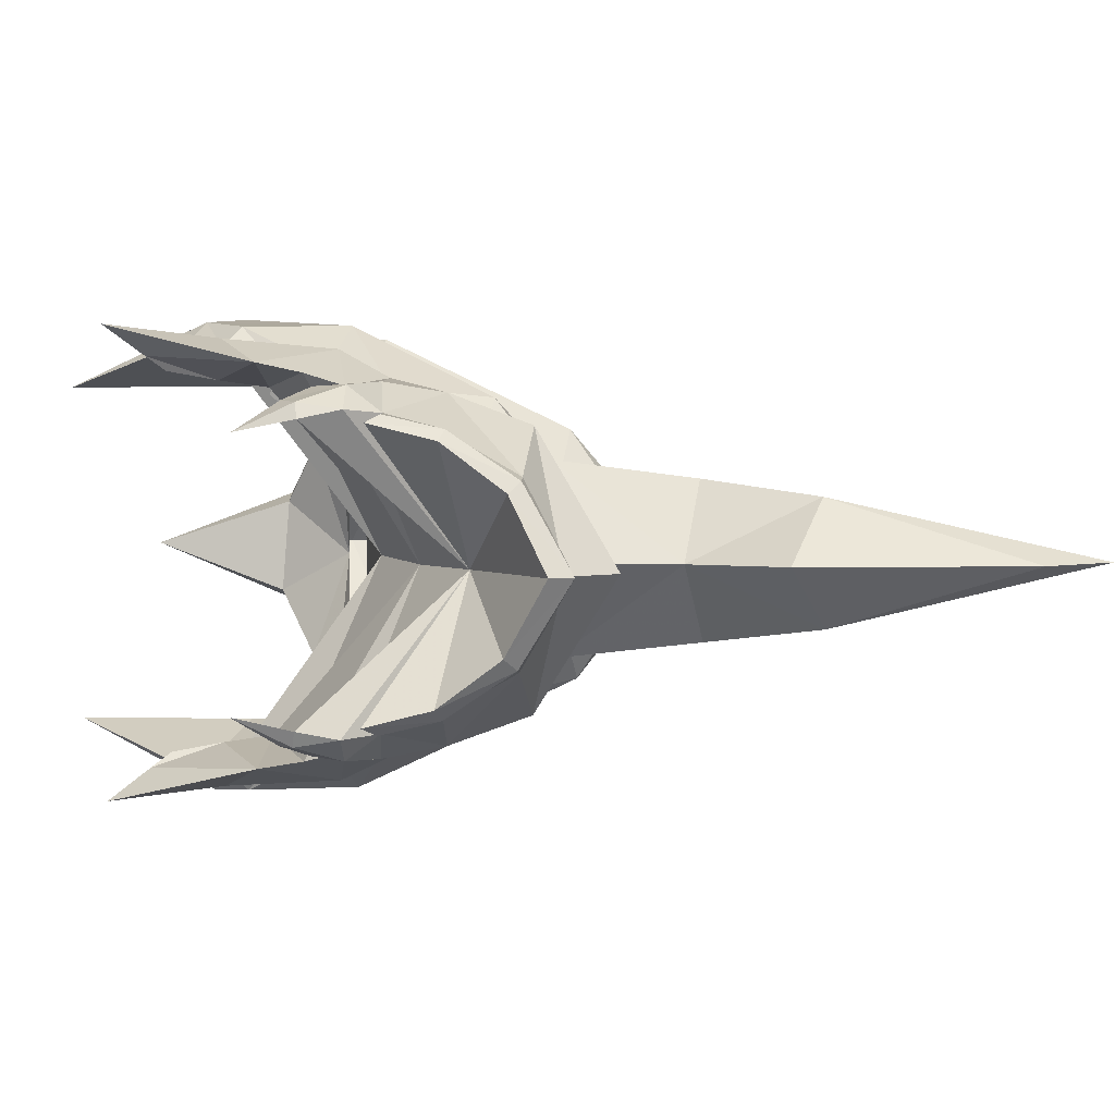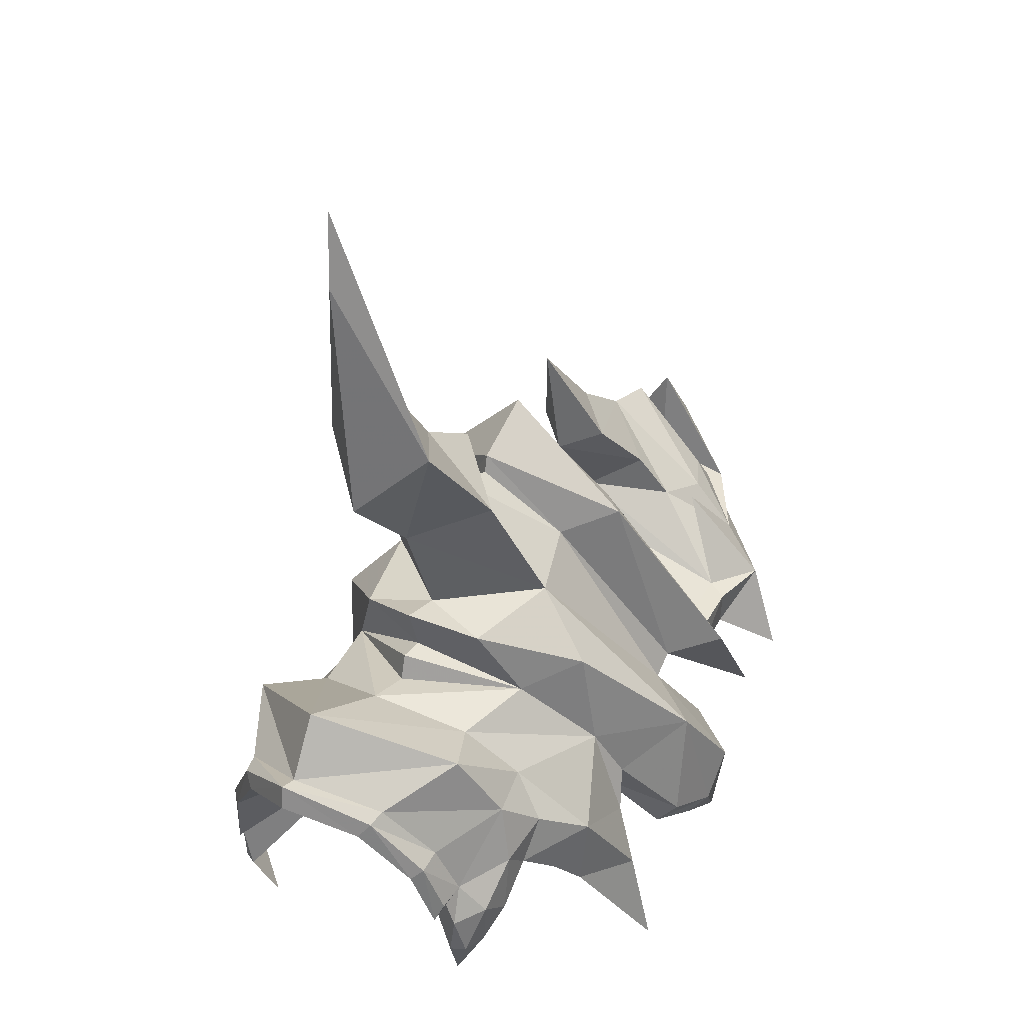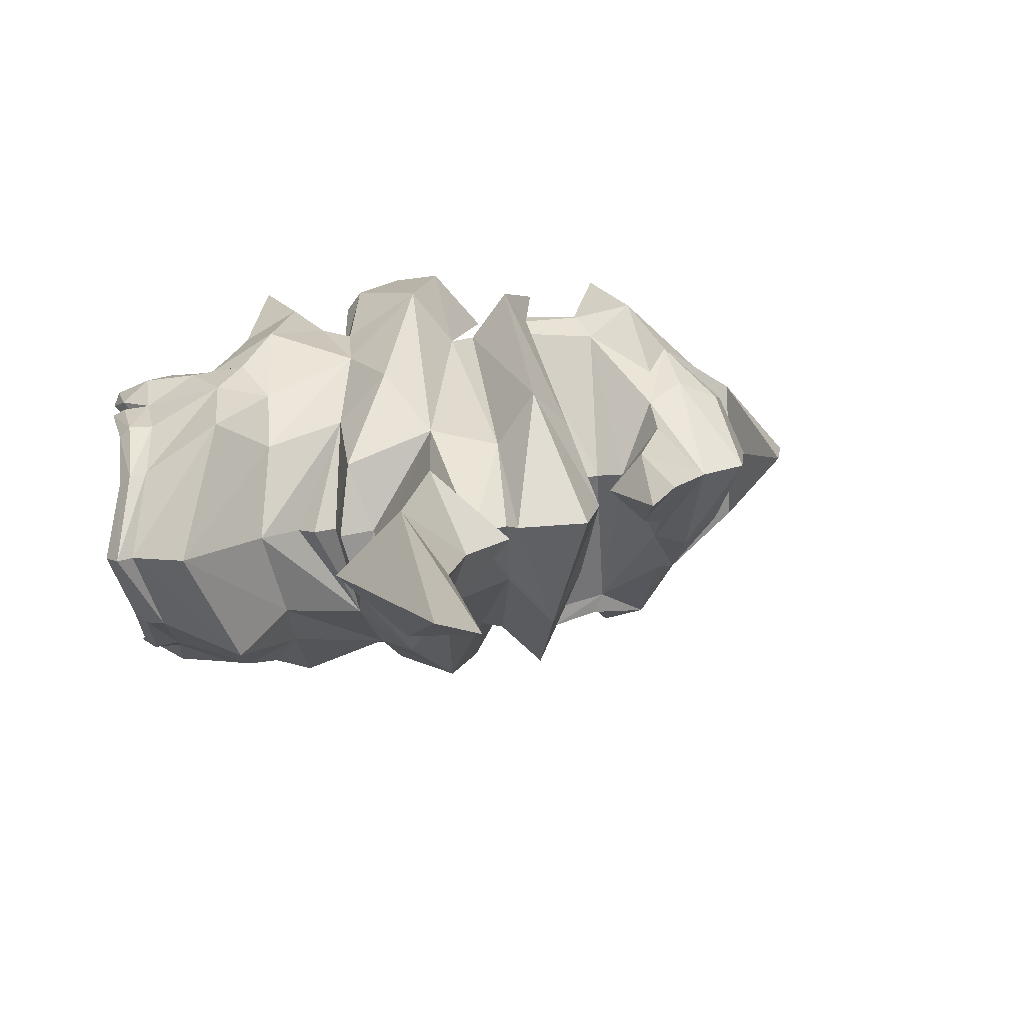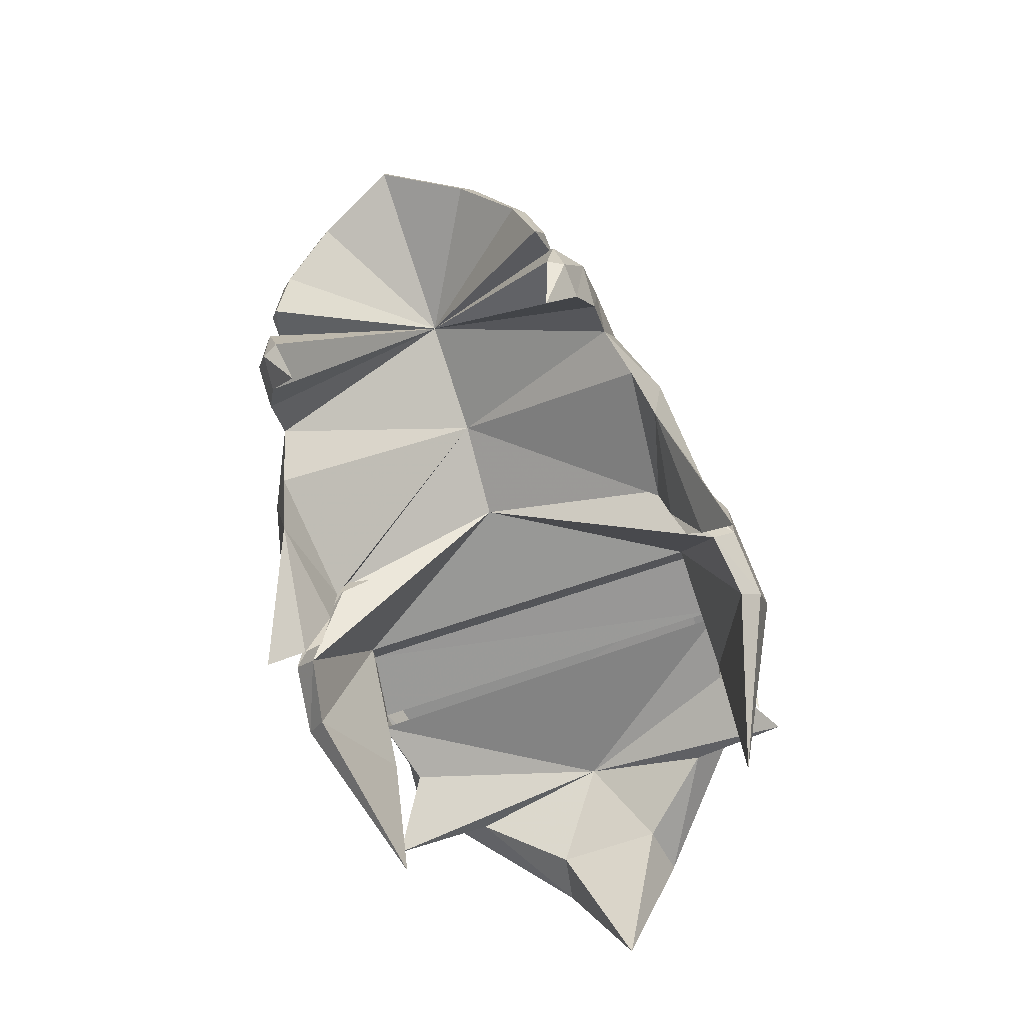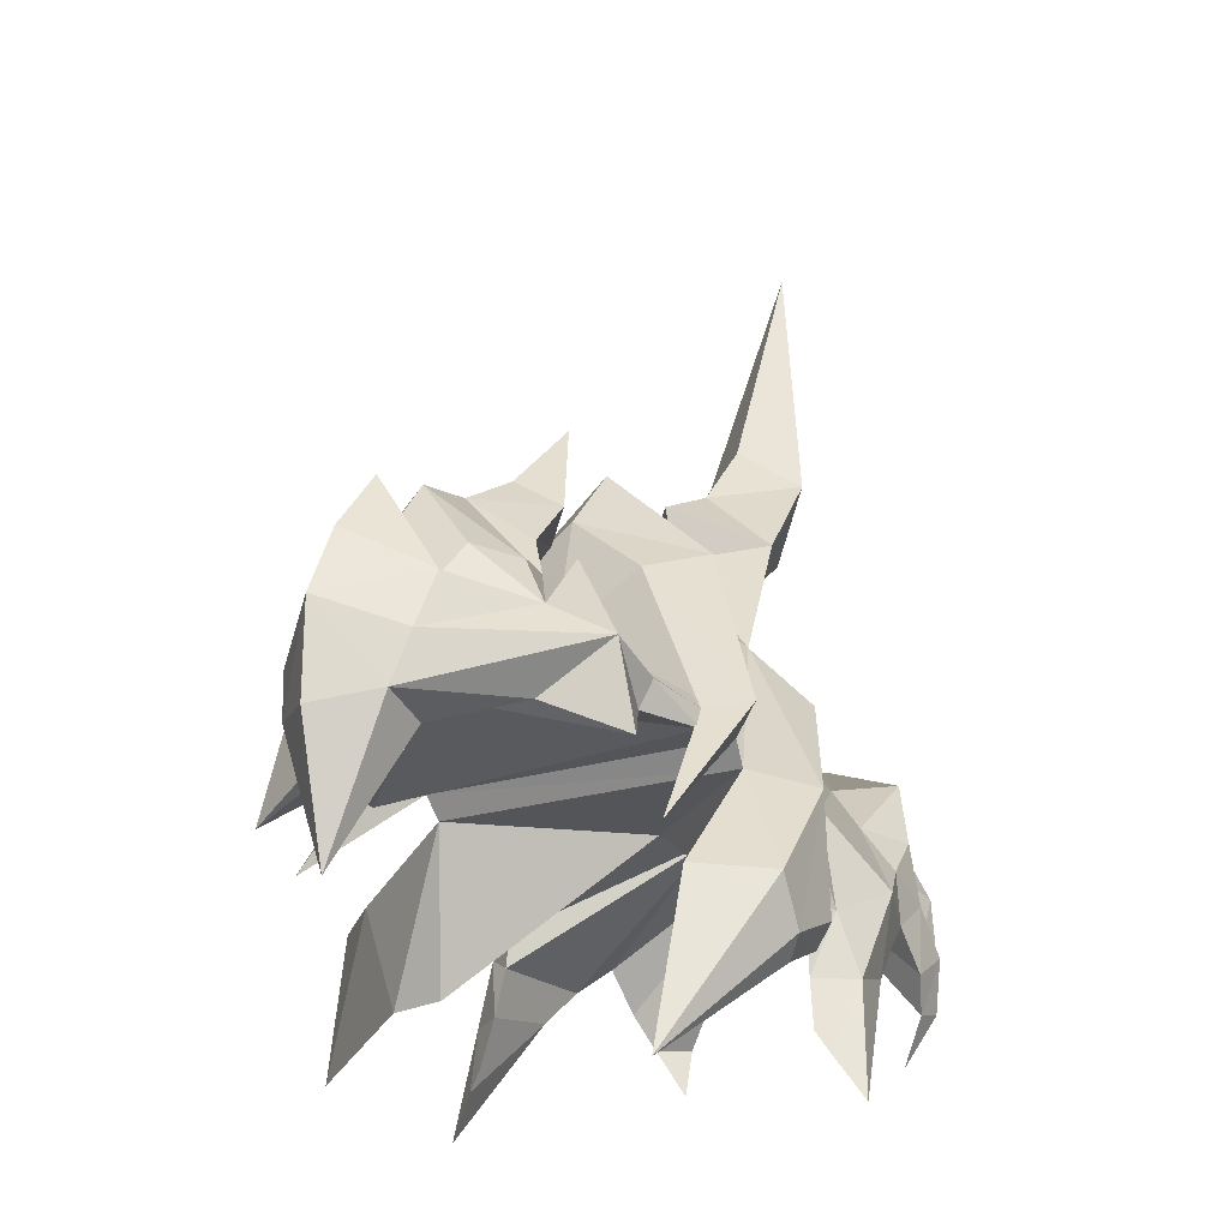
<metadata>
{"format":"obj","ext":"obj","renderer":"f3d","projection":"perspective","resolution":1024,"background":"white","views":[{"elev":-2.5,"azim":-107.3,"up":"+Y"},{"elev":31.9,"azim":-51.0,"up":"+Z"},{"elev":10.1,"azim":-28.4,"up":"+Y"},{"elev":-72.5,"azim":-67.1,"up":"+Z"},{"elev":-21.9,"azim":131.0,"up":"+Z"}]}
</metadata>
<code>
g common_shoulder_102914
v 19.64 2.744 7.021
v 21.12 5.884 6.868
v 19.98 8.597 3.508
v 18.89 2.614 6.062
v 22.79 6.663 6.685
v 23.26 7.977 4.638
v 20.47 4.967 8.583
v 21.91 3.027 10.2
v 18.3 4.272 10.76
v 19.43 2.882 11.73
v 17.19 2.67 10.05
v 20.68 -3.486 3.557
v 21.52 -0.252 6.758
v 23.86 -2.225 4.603
v 23.26 -0.7745 6.587
v 20.78 0.7391 8.434
v 18.57 1.317 10.6
v 19.98 8.597 3.508
v 20.68 -3.486 3.557
v 17.53 -4.102 3.179
v 16.75 8.839 3.065
v 29.21 3.332 4.425
v 29.1 3.188 0.8158
v 27.39 5.262 1.33
v 26.99 5.853 3.286
v 26.21 6.15 5.387
v 28.1 3.337 7.081
v 25.42 4.745 0.7982
v 23.08 7.399 1.613
v 21.98 9.926 3.47
v 17.38 9.477 1.661
v 17.19 9.327 2.458
v 19.68 9.424 2.77
v 19.98 9.038 1.696
v 16.75 8.839 3.065
v 19.98 8.597 3.508
v 27.31 0.3388 3.091
v 27.64 0.7743 1.106
v 26.58 0.1536 5.213
v 22.81 -4.456 3.55
v 23.6 -1.937 1.553
v 25.62 0.9559 0.5766
v 18.22 -4.785 1.801
v 20.71 -4.044 1.764
v 20.38 -4.338 3.337
v 18.43 -4.793 3.154
v 20.68 -3.486 3.557
v 17.53 -4.102 3.179
v 20.68 -3.486 3.557
v 23.86 -2.225 4.603
v 23.26 7.977 4.638
v 19.98 8.597 3.508
v 17.53 -4.102 3.179
v 16.75 8.839 3.065
v 14.58 8.699 2.259
v 17.19 9.327 2.458
v 18.43 -4.793 3.154
v 15.75 -4.629 2.871
v 13.97 8.492 1.399
v 15.14 -4.568 1.99
v 3.527 7.331 -1.646
v 4.311 7.751 0.1543
v 6.266 8.952 -1.276
v 5.01 7.92 -2.86
v 2.963 1.061 5.248
v 4.762 1.209 5.038
v 7.096 5.589 4.302
v 3.92 4.715 3.939
v 8.994 7.963 1.279
v 4.777 6.596 1.885
v 9.414 8.826 -2.602
v 9.906 7.904 -3.08
v 10.09 8.122 -4.932
v 9.046 9.537 -5.032
v 14.12 10.79 -4.693
v 13.65 10.03 -5.438
v 11.53 9.522 -4.548
v 11.8 10.37 -3.758
v 9.723 5.486 7.727
v 13.97 8.492 1.399
v 12.41 10.65 0.6148
v 8.772 7.679 5.225
v 17.46 8.762 -2.693
v 15.3 11.11 -2.909
v 10.08 7.734 -1.86
v 9.978 8.684 -0.9365
v 6.186 4.202 7.02
v 5.984 1.341 6.139
v 12.34 4.867 8.843
v 14.58 8.699 2.259
v 13.97 8.492 1.399
v 9.723 5.486 7.727
v 13.59 7.044 9.714
v 15.95 10.65 2.755
v 15.73 2.348 11.59
v 15.64 5.49 9.035
v 13.7 2.195 14.13
v 17.19 9.327 2.458
v 5.487 1.389 11.55
v 7.157 4.695 12.79
v 7.044 1.431 7.677
v 2.265 1.189 14.44
v 4.096 3.889 16.48
v 11.3 1.952 12.56
v 0.3665 6.11 -1.063
v -0.6222 5.965 -1.376
v -1.135 5.478 0.6911
v -0.2037 5.493 0.9428
v -0.2382 6.125 -2.567
v 0.7586 7.069 -2.232
v 0.09831 6.36 -4.113
v -0.1452 5.768 -4.105
v -2.016 3.742 3.077
v -1.362 3.932 3.309
v -3.175 0.521 4.562
v -2.457 0.5792 4.438
v -1.144 0.75 6.829
v 1.303 5.932 4.523
v 2.497 7.105 1.754
v -1.46 5.041 0.3635
v -2.28 3.287 2.521
v -3.305 0.4864 3.603
v -0.9121 5.632 -2.011
v 9.906 7.904 -3.08
v 10.08 7.734 -1.86
v 6.992 1.323 1.91
v 5.01 7.92 -2.86
v 10.13 8.93 -7.623
v 10.33 8.425 -6.815
v 10.09 8.122 -4.932
v 6.355 8.387 -4.305
v 13.65 10.03 -5.438
v 17.46 8.762 -2.693
v 13.97 8.492 1.399
v 11.53 9.522 -4.548
v 4.738 -5.34 -1.315
v 6.333 -5.725 -2.468
v 7.7 -6.454 -0.8089
v 5.531 -5.536 0.5195
v 4.528 -2.437 4.137
v 7.795 -2.741 4.606
v 5.747 -4.239 2.198
v 10.15 -4.897 1.746
v 10.82 -5.857 -2.078
v 10.64 -6.733 -4.475
v 11.43 -5.158 -4.427
v 11.16 -4.889 -2.592
v 15.84 -7.092 -3.973
v 13.47 -7.029 -3.106
v 13.08 -6.275 -3.944
v 15.27 -6.451 -4.765
v 10.27 -2.034 8.072
v 9.773 -4.471 5.667
v 13.98 -6.994 1.286
v 15.14 -4.568 1.99
v 17.01 -7.119 -2.153
v 18.74 -4.433 -2.013
v 11.3 -5.544 -0.4108
v 11.27 -4.634 -1.38
v 6.588 -1.404 7.231
v 12.71 -0.9288 9.206
v 10.27 -2.034 8.072
v 15.14 -4.568 1.99
v 15.75 -4.629 2.871
v 14.29 -2.818 10.21
v 17.42 -6.296 3.493
v 16.06 -0.8876 9.505
v 18.43 -4.793 3.154
v 7.494 -1.452 13.02
v 4.268 -1.002 16.62
v 1.402 -4.647 -0.8576
v 0.6803 -4.043 1.103
v -0.233 -4.198 0.8328
v 0.4125 -4.688 -1.196
v 0.8511 -4.835 -2.37
v 0.9257 -4.54 -3.922
v 1.266 -5.082 -3.895
v 1.983 -5.58 -1.968
v -1.46 -2.527 3.11
v -0.7898 -2.592 3.364
v 2.139 -4.052 4.73
v 3.59 -5.134 2.048
v -0.6171 -3.838 0.477
v -1.781 -2.15 2.526
v 0.08862 -4.439 -1.853
v 11.16 -4.889 -2.592
v 6.333 -5.725 -2.468
v 11.27 -4.634 -1.38
v 11.68 -6.073 -7.072
v 7.777 -6.024 -3.861
v 11.43 -5.158 -4.427
v 11.77 -5.504 -6.287
v 15.27 -6.451 -4.765
v 13.08 -6.275 -3.944
v 15.14 -4.568 1.99
v 18.74 -4.433 -2.013
v 24.65 5.898 6.864
v 24.8 0.2993 6.7
v 26.08 0.565 5.281
v 26.01 3.293 7.163
v 25.75 5.669 5.472
v 24.11 3.214 9.894
v 16.75 8.839 3.065
v 16.63 2.443 6.097
v 16.43 2.782 14.79
v 17.53 -4.102 3.179
v 16.63 2.443 6.097
v 25.75 5.669 5.472
v 23.86 -2.225 4.603
v 25.75 5.669 5.472
v 26.08 0.565 5.281
v 23.26 7.977 4.638
v 26.35 3.321 9.466
v 27.76 3.013 -4.357
v 23.26 7.977 4.638
v 20.95 7.291 7.102
v 22.06 10.72 -0.07987
v 25.99 3.176 5.972
v 23.26 7.977 4.638
v 20.95 7.291 7.102
v 19.98 8.597 3.508
v 23.86 -2.225 4.603
v 21.51 -1.644 7.063
v 22.95 -5.574 0.04231
v 23.86 -2.225 4.603
v 20.68 -3.486 3.557
v 21.51 -1.644 7.063
v 25.42 4.745 0.7982
v 23.07 2.456 2.922
v 23.08 7.399 1.613
v 22.06 10.72 -0.07987
v 19.98 9.038 1.696
v 17.38 9.477 1.661
v 25.62 0.9559 0.5766
v 23.6 -1.937 1.553
v 20.71 -4.044 1.764
v 22.95 -5.574 0.04231
v 18.22 -4.785 1.801
v 27.76 3.013 -4.357
v 25.99 3.176 5.972
v 9.414 8.826 -2.602
v 9.883 7.643 -3.08
v 10.2 6.72 -1.838
v 19.94 9.988 -2.133
v 10.38 1.802 1.29
v 21.37 -5.192 -1.343
v 2.317 7.39 -0.6447
v 9.526 9.962 -9.298
v 6.355 8.387 -4.305
v 7.353 1.708 15.57
v 2.135 7.125 -3.101
v 1.316 6.529 -4.36
v 5.042 1.258 6.049
v 10.13 8.93 -7.623
v 10.33 8.425 -6.815
v 5.461 1.337 7.794
v 7.044 1.431 7.677
v 9.371 1.83 12.25
v 11.14 1.921 11.85
v 19.94 9.988 -2.133
v 10.01 1.883 14.23
v 1.608 1.316 24.27
v 1.927 1.515 27.26
v 5.227 1.593 18.24
v 0.8733 5.371 -6.097
v 16.55 2.302 6.874
v 18.94 8.643 -9.23
v 10.38 1.802 1.29
v 18.94 8.643 -9.23
v 3.527 7.331 -1.646
v 9.526 9.962 -9.298
v 2.937 0.9955 2.668
v 0.3665 6.11 -1.063
v -0.2382 6.125 -2.567
v -0.1452 5.768 -4.105
v 2.135 7.125 -3.101
v 1.316 6.529 -4.36
v -0.9121 5.632 -2.011
v -2.28 3.287 2.521
v -1.46 5.041 0.3635
v -3.305 0.4864 3.603
v 0.8733 5.371 -6.097
v 3.529 -5.557 -0.3359
v 11.31 -7.27 -8.704
v 7.777 -6.024 -3.861
v 3.373 -5.442 -2.806
v 2.5 -5.053 -4.11
v 11.68 -6.073 -7.072
v 11.77 -5.504 -6.287
v 21.37 -5.192 -1.343
v 1.918 -4.069 -5.911
v 20.36 -4.37 -8.518
v 20.36 -4.37 -8.518
v 4.738 -5.34 -1.315
v 11.31 -7.27 -8.704
v 1.402 -4.647 -0.8576
v 0.8511 -4.835 -2.37
v 0.9257 -4.54 -3.922
v 3.373 -5.442 -2.806
v 2.5 -5.053 -4.11
v 0.08862 -4.439 -1.853
v -1.781 -2.15 2.526
v -0.6171 -3.838 0.477
v 1.918 -4.069 -5.911
v 17.19 9.327 2.458
v 16.55 2.302 6.874
v 18.43 -4.793 3.154
f 1 2 3
f 3 4 1
f 2 5 6
f 6 3 2
f 2 7 8
f 8 5 2
f 9 10 8
f 8 7 9
f 11 9 7
f 7 1 11
f 1 4 12
f 12 13 1
f 13 12 14
f 14 15 13
f 13 15 8
f 8 16 13
f 17 16 8
f 8 10 17
f 11 1 16
f 16 17 11
f 18 19 20
f 20 21 18
f 22 23 24
f 24 25 22
f 22 25 26
f 26 27 22
f 24 28 29
f 29 30 24
f 31 32 33
f 33 34 31
f 32 35 36
f 36 33 32
f 22 37 38
f 38 23 22
f 22 27 39
f 39 37 22
f 38 40 41
f 41 42 38
f 43 44 45
f 45 46 43
f 46 45 47
f 47 48 46
f 49 50 51
f 51 52 49
f 53 49 52
f 52 54 53
f 55 56 57
f 57 58 55
f 59 55 58
f 58 60 59
f 61 62 63
f 63 64 61
f 65 66 67
f 67 68 65
f 68 67 69
f 69 70 68
f 71 72 73
f 73 74 71
f 75 76 77
f 77 78 75
f 79 80 81
f 81 82 79
f 80 83 84
f 84 81 80
f 82 81 69
f 69 67 82
f 78 77 85
f 85 86 78
f 87 82 67
f 67 88 87
f 89 90 91
f 91 92 89
f 93 94 90
f 90 89 93
f 95 96 93
f 93 97 95
f 94 93 96
f 96 98 94
f 99 100 92
f 92 101 99
f 99 102 103
f 103 100 99
f 104 97 93
f 93 89 104
f 105 106 107
f 107 108 105
f 109 110 111
f 111 112 109
f 113 114 108
f 108 107 113
f 115 116 114
f 114 113 115
f 117 65 68
f 68 118 117
f 116 117 118
f 118 114 116
f 114 118 119
f 119 108 114
f 120 121 113
f 113 107 120
f 121 122 115
f 115 113 121
f 123 120 107
f 107 106 123
f 124 125 126
f 126 127 124
f 128 129 130
f 130 131 128
f 131 130 124
f 124 127 131
f 132 133 134
f 134 135 132
f 136 137 138
f 138 139 136
f 65 140 141
f 141 66 65
f 140 142 143
f 143 141 140
f 144 145 146
f 146 147 144
f 148 149 150
f 150 151 148
f 152 153 154
f 154 155 152
f 155 154 156
f 156 157 155
f 153 141 143
f 143 154 153
f 149 158 159
f 159 150 149
f 160 88 141
f 141 153 160
f 161 162 163
f 163 164 161
f 165 161 164
f 164 166 165
f 95 97 165
f 165 167 95
f 166 168 167
f 167 165 166
f 99 101 162
f 162 169 99
f 99 169 170
f 170 102 99
f 104 161 165
f 165 97 104
f 171 172 173
f 173 174 171
f 175 176 177
f 177 178 175
f 179 173 172
f 172 180 179
f 115 179 180
f 180 116 115
f 117 181 140
f 140 65 117
f 116 180 181
f 181 117 116
f 180 172 182
f 182 181 180
f 183 173 179
f 179 184 183
f 184 179 115
f 115 122 184
f 185 174 173
f 173 183 185
f 186 187 126
f 126 188 186
f 189 190 191
f 191 192 189
f 190 187 186
f 186 191 190
f 193 194 195
f 195 196 193
f 5 197 6
f 198 14 199
f 197 200 201
f 7 2 1
f 198 200 202
f 1 13 16
f 3 203 4
f 203 204 4
f 202 197 5
f 10 9 205
f 9 11 205
f 202 5 8
f 12 4 206
f 206 4 204
f 202 15 198
f 10 205 17
f 17 205 11
f 202 8 15
f 197 202 200
f 198 199 200
f 207 21 20
f 200 199 208
f 209 19 18
f 209 210 211
f 209 18 212
f 209 212 210
f 6 197 201
f 15 14 198
f 26 213 27
f 28 24 214
f 25 30 215
f 25 215 26
f 214 24 23
f 215 30 216
f 216 30 36
f 33 30 34
f 29 217 30
f 34 30 217
f 36 30 33
f 213 26 218
f 26 215 218
f 219 220 221
f 24 30 25
f 39 27 213
f 42 214 38
f 37 222 40
f 37 39 222
f 214 23 38
f 222 223 40
f 223 47 40
f 45 44 40
f 41 40 224
f 44 224 40
f 47 45 40
f 213 218 39
f 39 218 222
f 225 226 227
f 38 37 40
f 228 229 230
f 231 229 232
f 230 229 231
f 232 229 233
f 229 228 234
f 235 229 234
f 236 229 237
f 237 229 235
f 238 229 236
f 228 239 234
f 229 238 233
f 50 240 51
f 241 242 243
f 55 244 56
f 60 245 59
f 57 246 58
f 118 70 119
f 247 105 119
f 110 109 105
f 105 123 106
f 248 249 74
f 103 250 100
f 251 252 110
f 85 71 86
f 67 253 88
f 74 254 248
f 74 255 254
f 86 71 69
f 86 69 81
f 67 66 253
f 69 63 70
f 70 63 62
f 74 63 71
f 74 249 63
f 255 74 73
f 87 256 257
f 256 87 88
f 84 75 81
f 63 69 71
f 81 78 86
f 81 75 78
f 87 257 79
f 92 258 89
f 104 89 259
f 90 94 260
f 259 89 258
f 258 100 261
f 92 100 258
f 103 262 263
f 264 103 263
f 103 102 262
f 87 79 82
f 111 265 112
f 62 119 70
f 105 108 119
f 252 265 111
f 247 61 251
f 247 62 61
f 247 119 62
f 260 94 98
f 96 95 266
f 98 96 266
f 110 247 251
f 249 64 63
f 103 264 250
f 250 261 100
f 252 111 110
f 76 75 267
f 267 84 83
f 267 75 84
f 71 85 72
f 110 105 247
f 118 68 70
f 125 135 268
f 133 132 269
f 270 127 126
f 125 268 126
f 128 131 271
f 268 135 134
f 270 126 272
f 273 274 272
f 274 275 272
f 272 276 270
f 272 275 277
f 278 273 272
f 277 276 272
f 279 280 272
f 281 279 272
f 280 278 272
f 277 275 282
f 181 182 142
f 283 182 171
f 178 171 175
f 171 174 185
f 284 145 285
f 170 169 250
f 286 178 287
f 159 158 144
f 141 88 253
f 145 284 288
f 145 288 289
f 158 143 144
f 158 154 143
f 141 253 66
f 143 142 138
f 142 139 138
f 145 144 138
f 145 138 285
f 289 146 145
f 160 257 256
f 256 88 160
f 156 154 148
f 138 144 143
f 154 158 149
f 154 149 148
f 160 152 257
f 162 161 258
f 104 259 161
f 164 290 166
f 259 258 161
f 258 261 169
f 162 258 169
f 170 263 262
f 264 263 170
f 170 262 102
f 160 153 152
f 177 176 291
f 139 142 182
f 171 182 172
f 287 177 291
f 283 286 136
f 283 136 139
f 283 139 182
f 290 168 166
f 167 266 95
f 168 266 167
f 178 286 283
f 285 138 137
f 170 250 264
f 250 169 261
f 287 178 177
f 151 292 148
f 292 157 156
f 292 156 148
f 144 147 159
f 178 283 171
f 181 142 140
f 188 268 194
f 196 293 193
f 294 126 187
f 188 126 268
f 189 295 190
f 268 195 194
f 294 272 126
f 296 272 297
f 297 272 298
f 272 294 299
f 272 300 298
f 301 272 296
f 300 272 299
f 302 272 303
f 281 272 302
f 303 272 301
f 300 304 298
f 305 306 307

</code>
